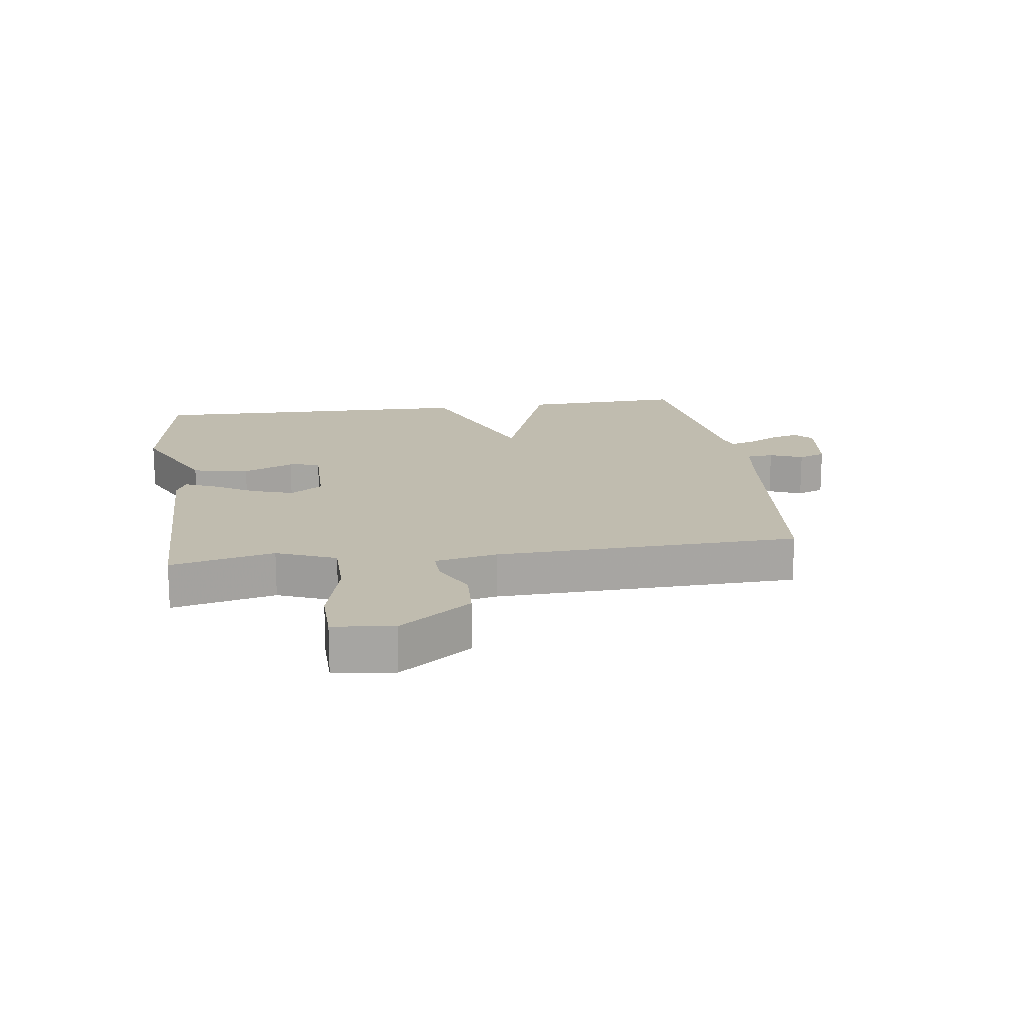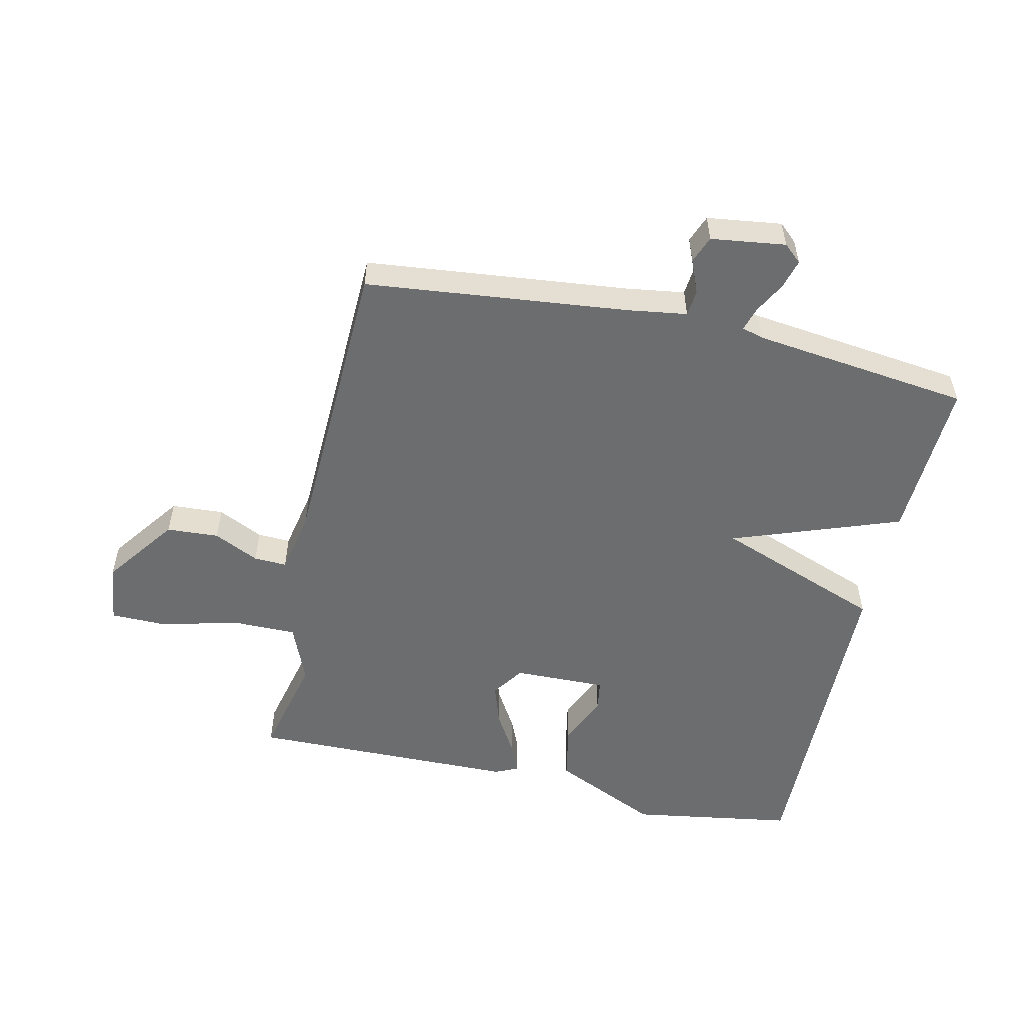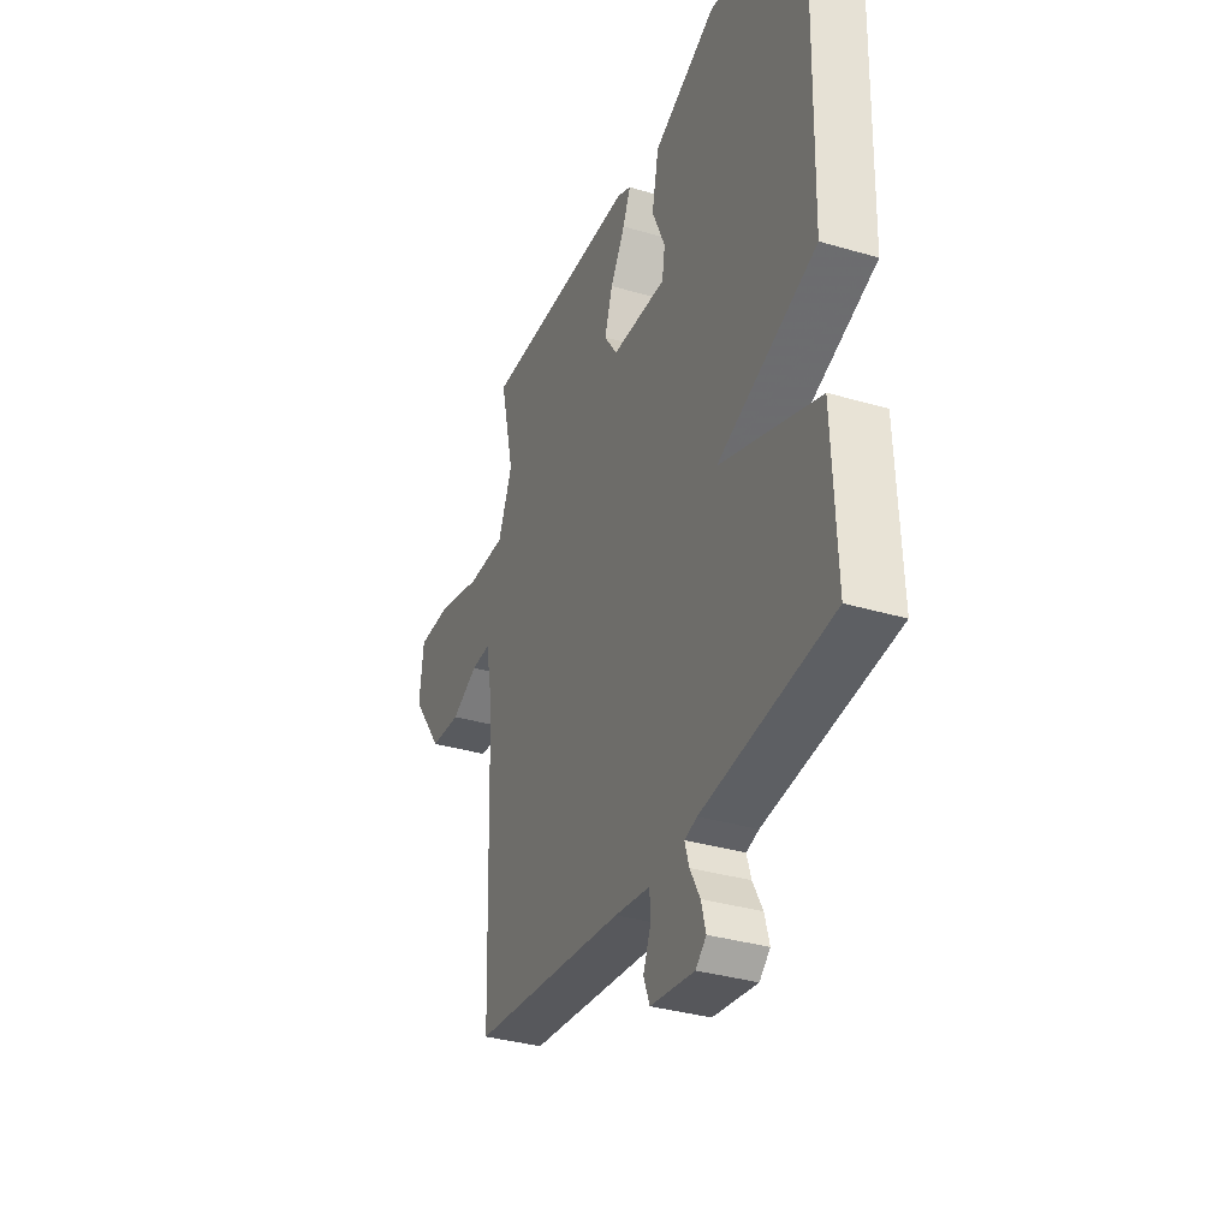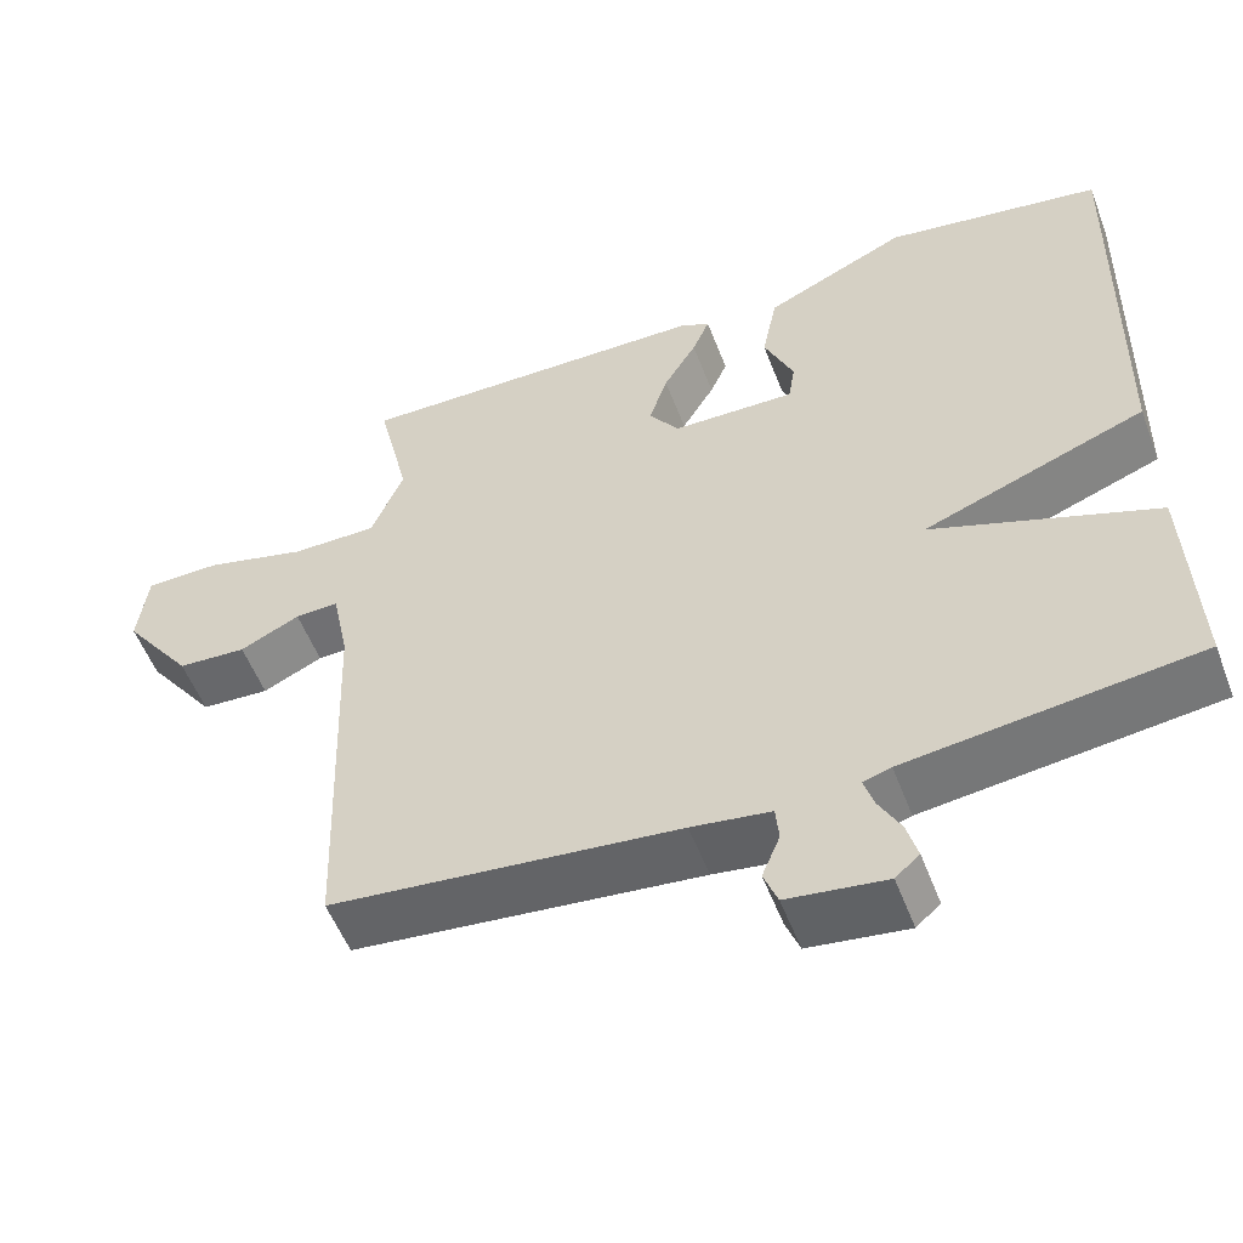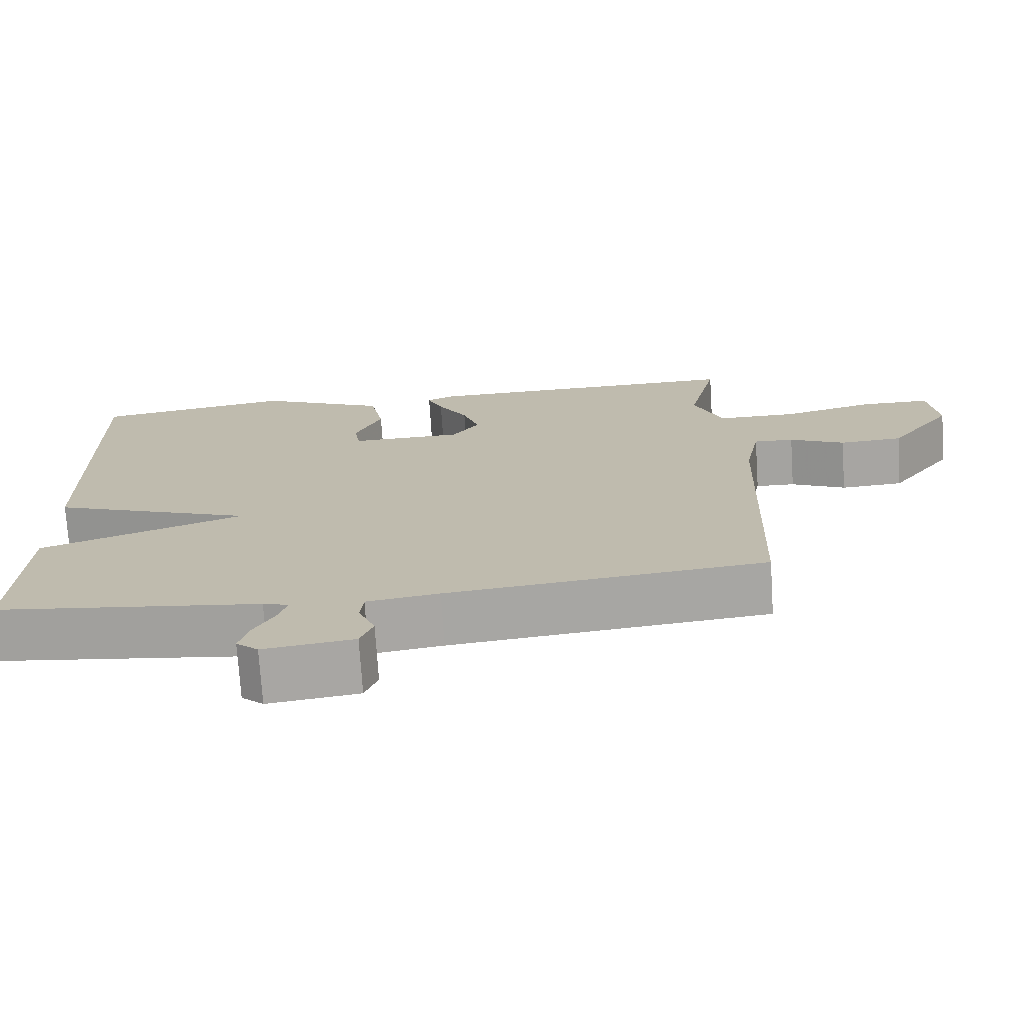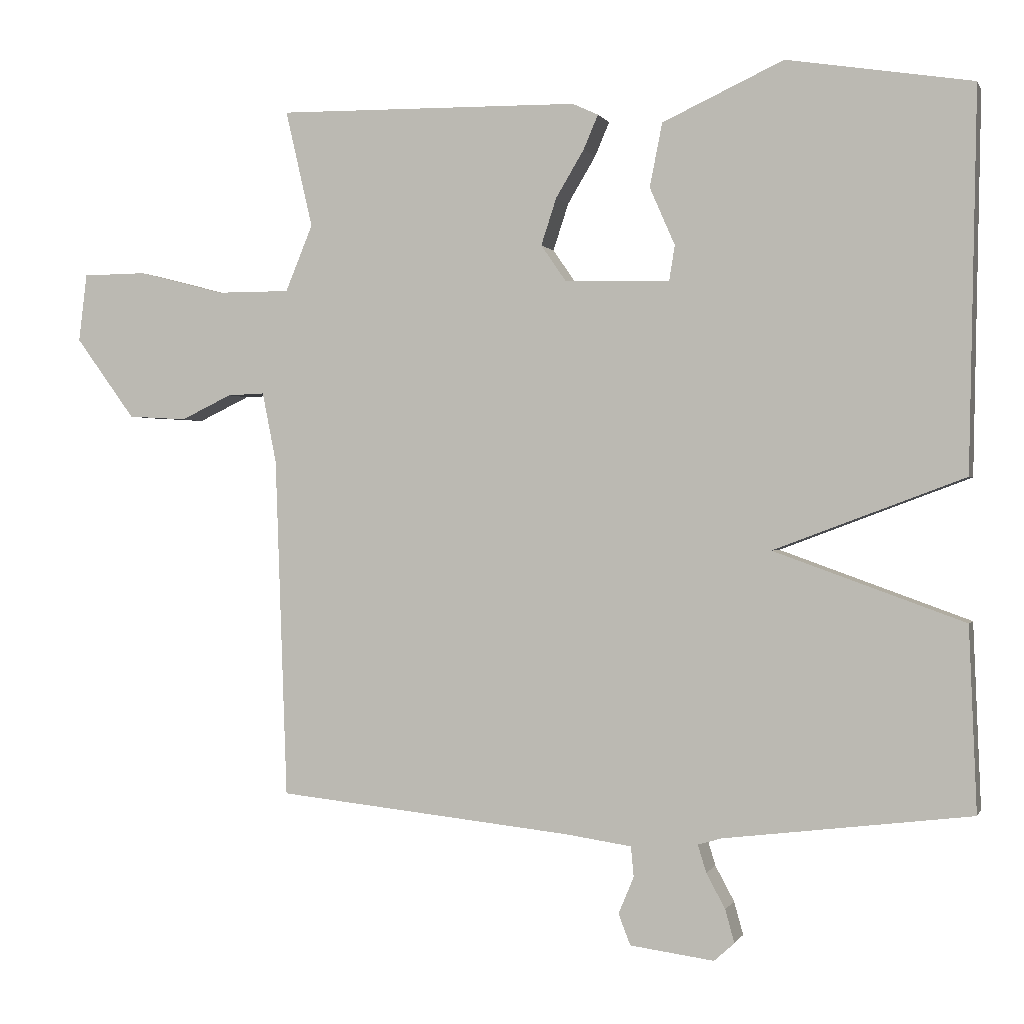
<metadata>
{"format":"obj","ext":"obj","renderer":"f3d","projection":"perspective","resolution":1024,"background":"white","views":[{"elev":16.3,"azim":81.9,"up":"+Y"},{"elev":-53.9,"azim":167.4,"up":"+Y"},{"elev":-34.1,"azim":-111.8,"up":"+Z"},{"elev":-54.1,"azim":-159.3,"up":"+Z"},{"elev":-73.4,"azim":3.7,"up":"+Z"},{"elev":0.1,"azim":-164.6,"up":"+Z"}]}
</metadata>
<code>
v 0.5 0.07 -0.5
v 0.078 0.07 -0.545
v -0.018 0.07 -0.559
v -0.022 0.07 -0.602
v 0 0.07 -0.655
v -0.017 0.07 -0.699
v -0.137 0.07 -0.715
v -0.166 0.07 -0.689
v -0.153 0.07 -0.642
v -0.126 0.07 -0.592
v -0.114 0.07 -0.553
v -0.148 0.07 -0.543
v -0.5 0.07 -0.5
v -0.489 0.07 -0.238
v -0.218 0.07 -0.14
v -0.489 0.07 -0.038
v -0.5 0.07 0.5
v -0.236 0.07 0.542
v -0.063 0.07 0.462
v -0.045 0.07 0.371
v -0.081 0.07 0.289
v -0.073 0.07 0.239
v 0.077 0.07 0.242
v 0.113 0.07 0.294
v 0.091 0.07 0.361
v 0.051 0.07 0.428
v 0.03 0.07 0.477
v 0.067 0.07 0.494
v 0.5 0.07 0.5
v 0.461 0.07 0.333
v 0.5 0.07 0.238
v 0.605 0.07 0.238
v 0.728 0.07 0.27
v 0.82 0.07 0.269
v 0.832 0.07 0.172
v 0.747 0.07 0.056
v 0.663 0.07 0.051
v 0.59 0.07 0.086
v 0.537 0.07 0.088
v 0.517 0.07 -0.013
v 0.5 0 -0.5
v 0.078 0 -0.545
v -0.018 0 -0.559
v -0.022 0 -0.602
v 0 0 -0.655
v -0.017 0 -0.699
v -0.137 0 -0.715
v -0.166 0 -0.689
v -0.153 0 -0.642
v -0.126 0 -0.592
v -0.114 0 -0.553
v -0.148 0 -0.543
v -0.5 0 -0.5
v -0.489 0 -0.238
v -0.218 0 -0.14
v -0.489 0 -0.038
v -0.5 0 0.5
v -0.236 0 0.542
v -0.063 0 0.462
v -0.045 0 0.371
v -0.081 0 0.289
v -0.073 0 0.239
v 0.077 0 0.242
v 0.113 0 0.294
v 0.091 0 0.361
v 0.051 0 0.428
v 0.03 0 0.477
v 0.067 0 0.494
v 0.5 0 0.5
v 0.461 0 0.333
v 0.5 0 0.238
v 0.605 0 0.238
v 0.728 0 0.27
v 0.82 0 0.269
v 0.832 0 0.172
v 0.747 0 0.056
v 0.663 0 0.051
v 0.59 0 0.086
v 0.537 0 0.088
v 0.517 0 -0.013
f 36 37 38
f 35 36 38
f 34 35 38
f 33 34 38
f 32 33 38
f 31 32 38 39
f 30 31 39 40
f 28 29 30
f 27 28 30
f 26 27 30
f 25 26 30
f 30 40 1
f 25 30 1
f 24 25 1
f 19 20 21
f 18 19 21
f 17 18 21
f 16 17 21
f 15 16 21 22
f 12 13 14 15
f 15 22 23
f 12 15 23
f 11 12 23
f 8 9 10
f 7 8 10
f 6 7 10
f 5 6 10
f 4 5 10
f 3 4 10 11
f 11 23 24
f 3 11 24
f 2 3 24
f 1 2 24
f 78 77 76
f 78 76 75
f 78 75 74
f 78 74 73
f 78 73 72
f 79 78 72 71
f 80 79 71 70
f 70 69 68
f 70 68 67
f 70 67 66
f 70 66 65
f 41 80 70
f 41 70 65
f 41 65 64
f 61 60 59
f 61 59 58
f 61 58 57
f 61 57 56
f 62 61 56 55
f 55 54 53 52
f 63 62 55
f 63 55 52
f 63 52 51
f 50 49 48
f 50 48 47
f 50 47 46
f 50 46 45
f 50 45 44
f 51 50 44 43
f 64 63 51
f 64 51 43
f 64 43 42
f 64 42 41
f 1 41 42 2
f 2 42 43 3
f 3 43 44 4
f 4 44 45 5
f 5 45 46 6
f 6 46 47 7
f 7 47 48 8
f 8 48 49 9
f 9 49 50 10
f 10 50 51 11
f 11 51 52 12
f 12 52 53 13
f 13 53 54 14
f 14 54 55 15
f 15 55 56 16
f 16 56 57 17
f 17 57 58 18
f 18 58 59 19
f 19 59 60 20
f 20 60 61 21
f 21 61 62 22
f 22 62 63 23
f 23 63 64 24
f 24 64 65 25
f 25 65 66 26
f 26 66 67 27
f 27 67 68 28
f 28 68 69 29
f 29 69 70 30
f 30 70 71 31
f 31 71 72 32
f 32 72 73 33
f 33 73 74 34
f 34 74 75 35
f 35 75 76 36
f 36 76 77 37
f 37 77 78 38
f 38 78 79 39
f 39 79 80 40
f 40 80 41 1

</code>
